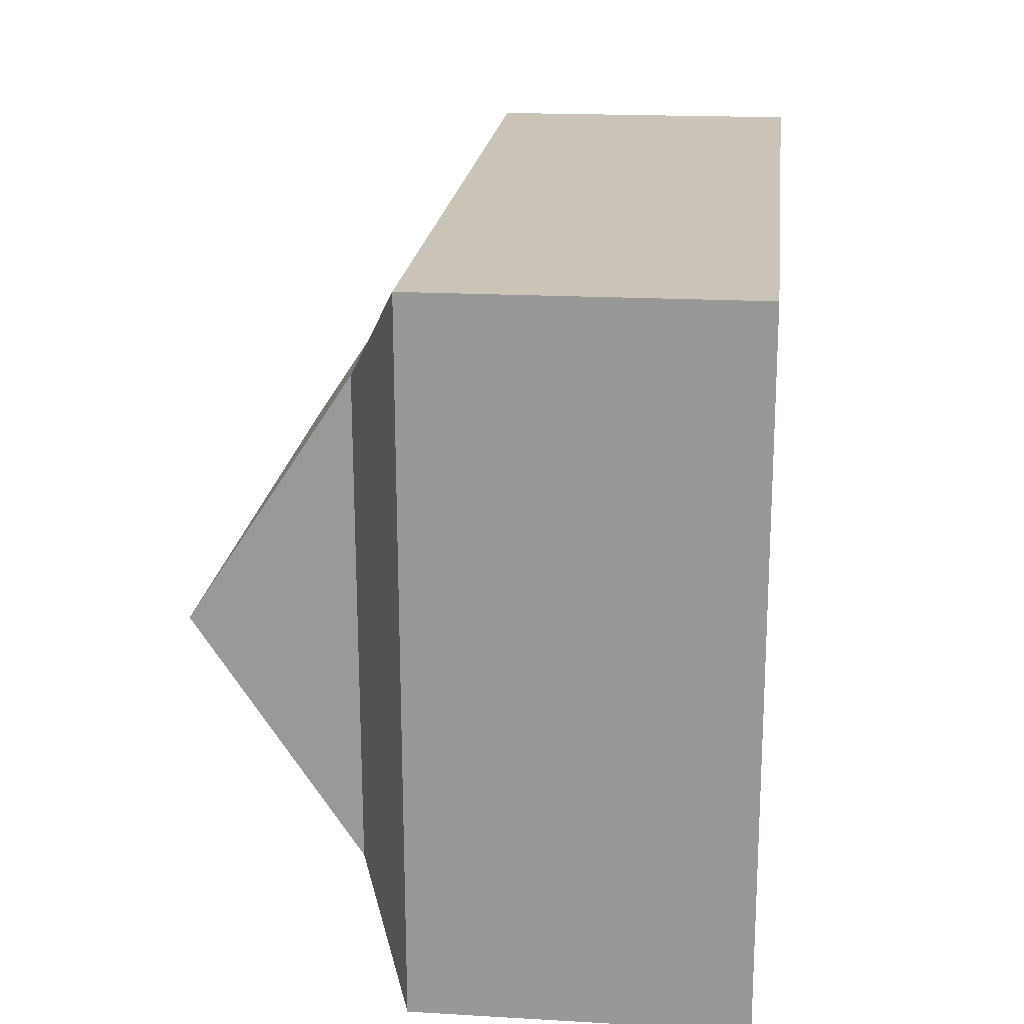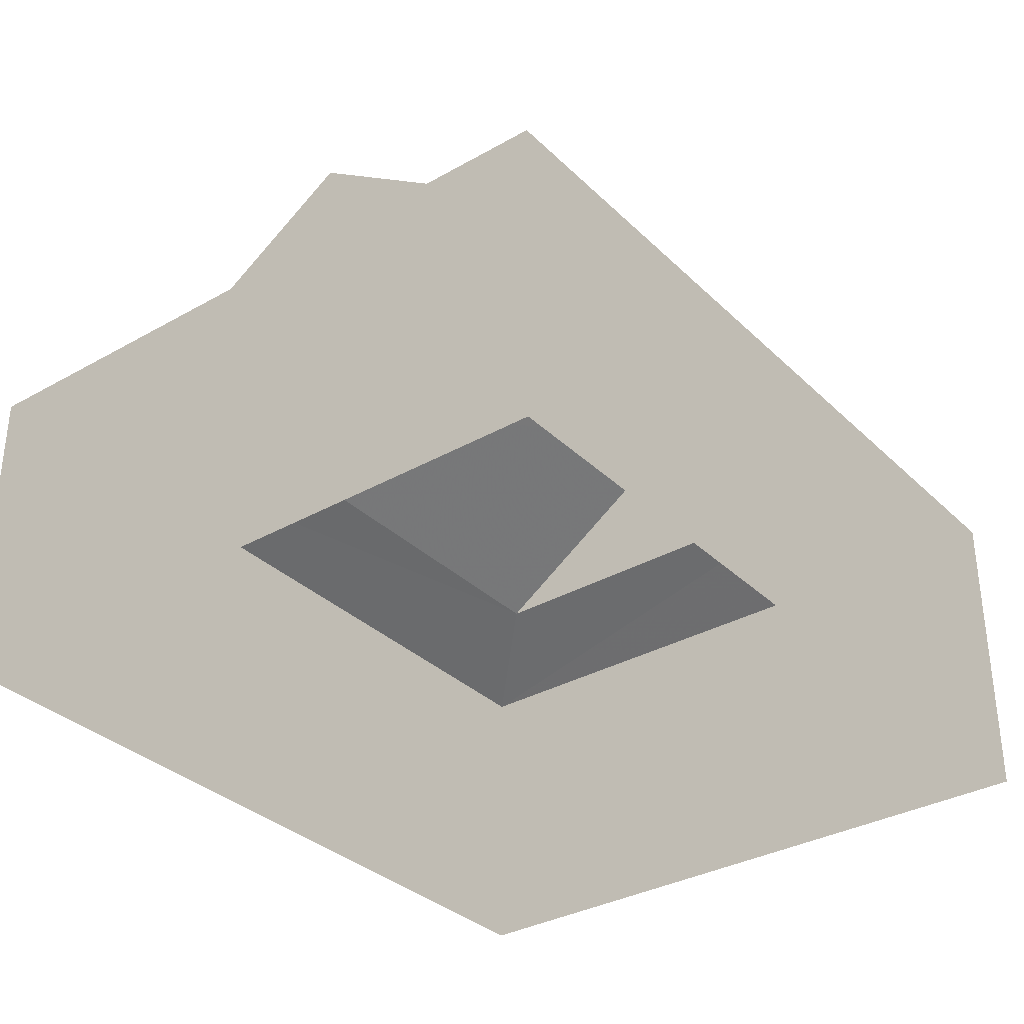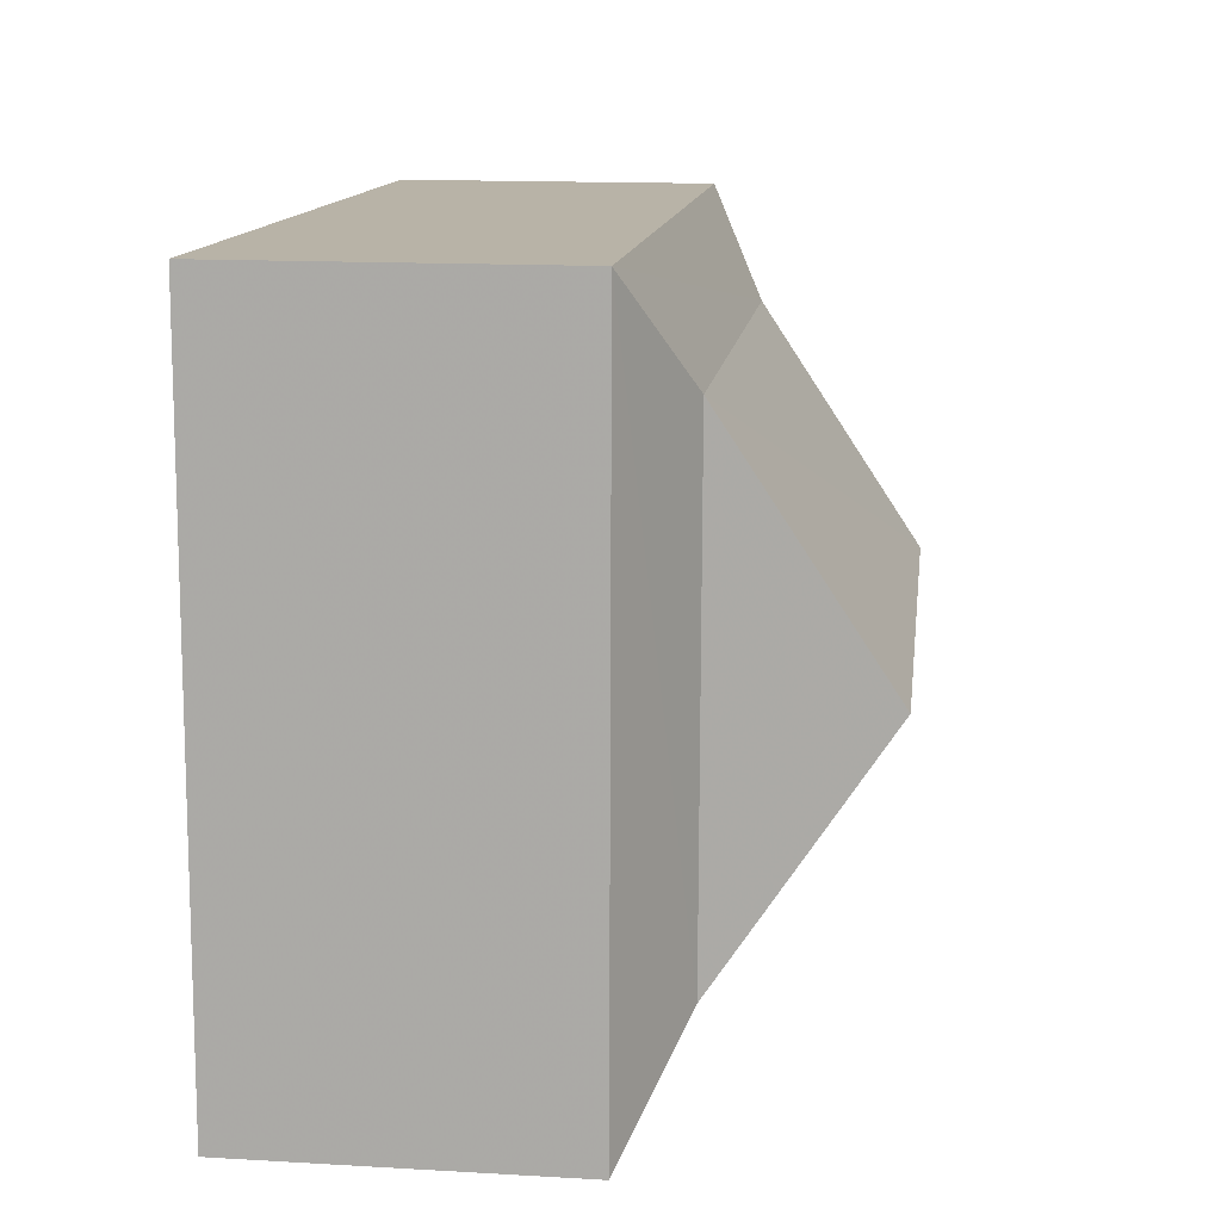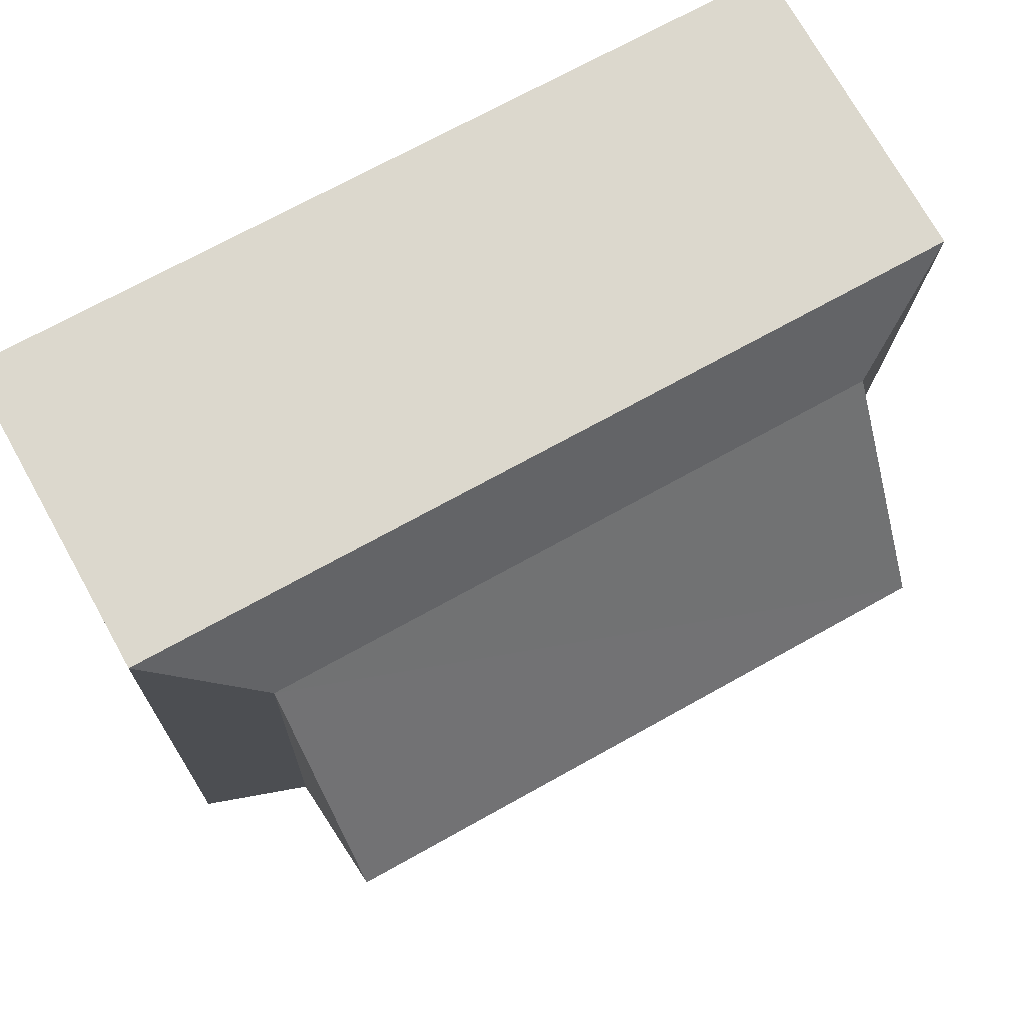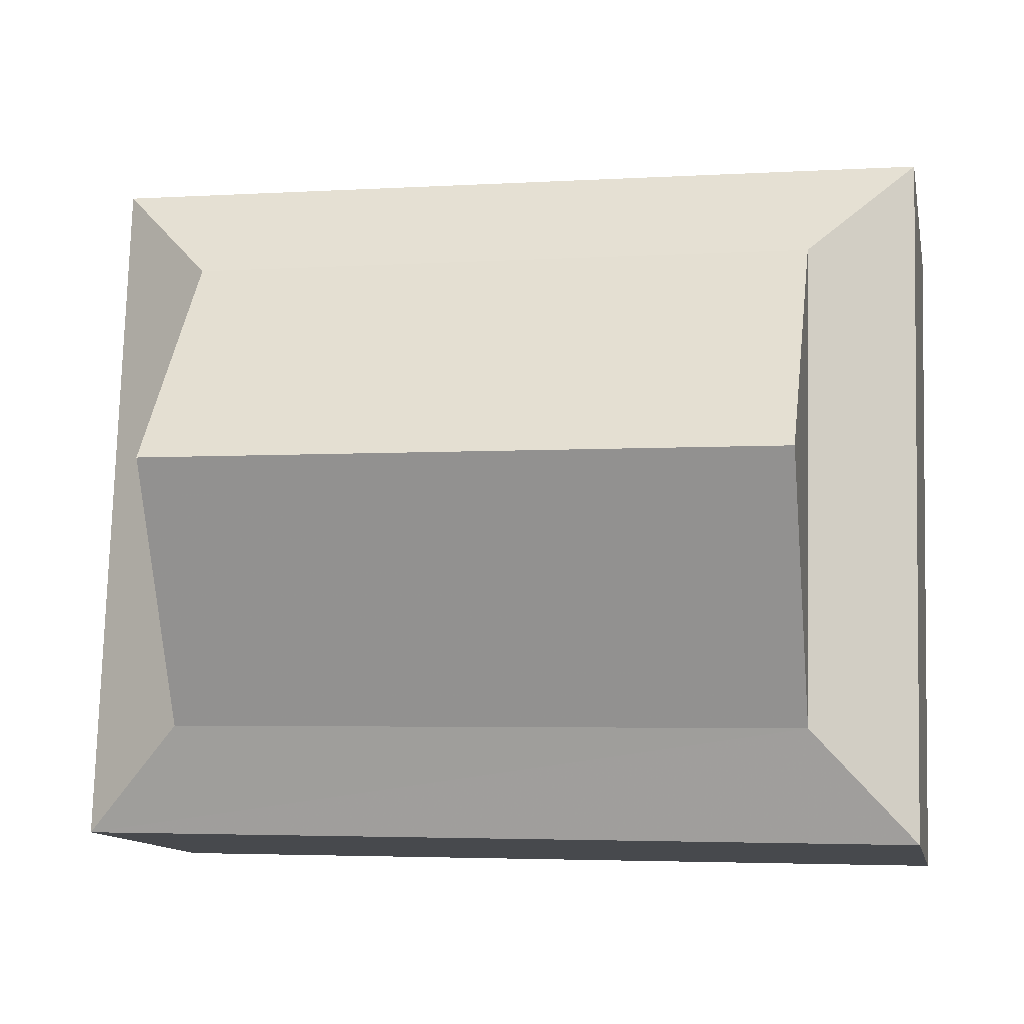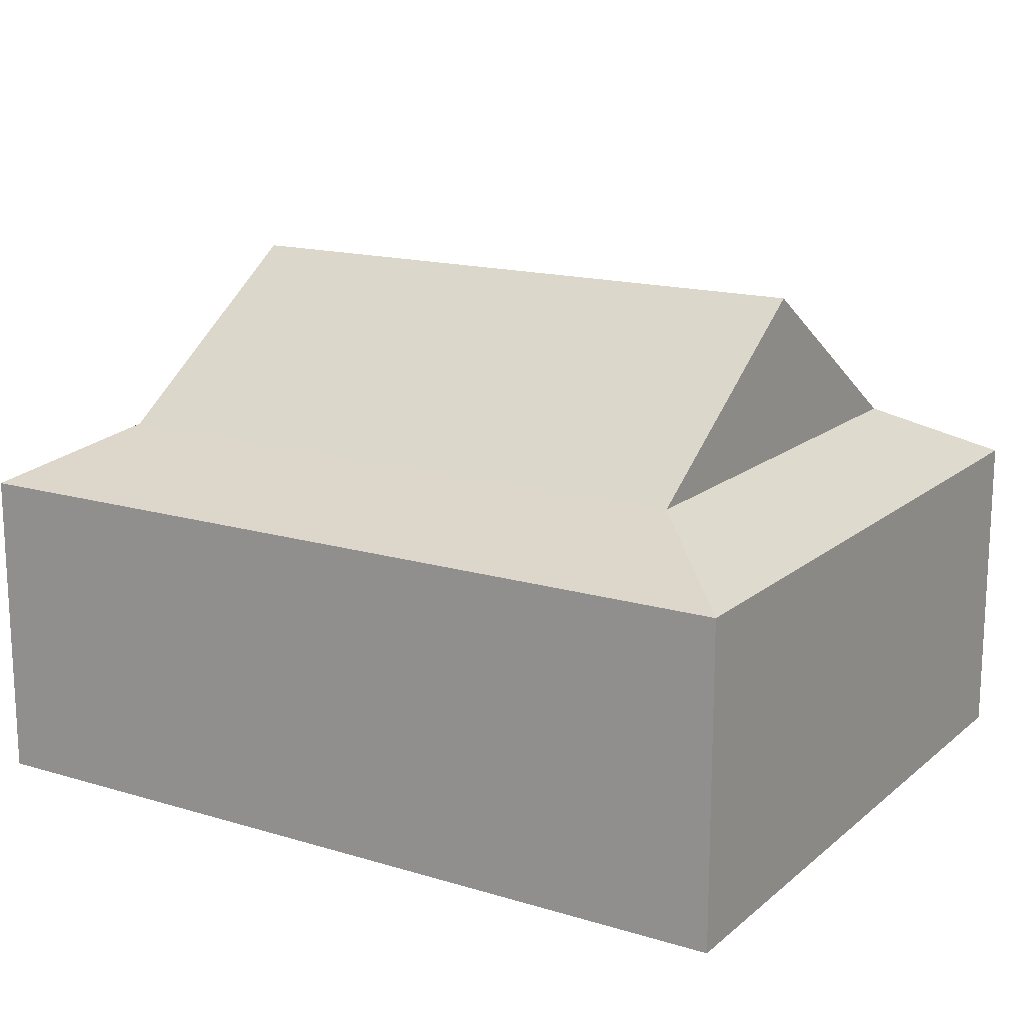
<metadata>
{"format":"obj","ext":"obj","renderer":"f3d","projection":"perspective","resolution":1024,"background":"white","views":[{"elev":18.2,"azim":96.4,"up":"+Y"},{"elev":-33.5,"azim":-53.9,"up":"+Z"},{"elev":14.5,"azim":-83.0,"up":"+Y"},{"elev":73.8,"azim":-29.2,"up":"+Y"},{"elev":-12.4,"azim":11.3,"up":"+Y"},{"elev":15.9,"azim":-149.8,"up":"+Z"}]}
</metadata>
<code>
v -3.727e+05 -1.052e+05 24.75
v -3.727e+05 -1.052e+05 24.75
v -3.727e+05 -1.052e+05 24.75
v -3.727e+05 -1.052e+05 24.75
v -3.727e+05 -1.052e+05 30.55
v -3.727e+05 -1.052e+05 29.67
v -3.727e+05 -1.052e+05 30.55
v -3.727e+05 -1.052e+05 29.67
v -3.727e+05 -1.052e+05 30.55
v -3.727e+05 -1.052e+05 29.68
v -3.727e+05 -1.052e+05 33.01
v -3.727e+05 -1.052e+05 33.01
v -3.727e+05 -1.052e+05 29.68
v -3.727e+05 -1.052e+05 30.55
f 1 2 3
f 4 1 3
f 5 6 7
f 5 8 6
f 9 8 5
f 9 10 8
f 11 7 12
f 11 5 7
f 6 13 14
f 7 6 14
f 12 9 11
f 12 14 9
f 13 10 9
f 14 13 9
f 10 1 4
f 8 10 4
f 11 9 5
f 13 3 2
f 13 6 3
f 8 4 3
f 6 8 3
f 10 2 1
f 10 13 2
f 12 7 14

</code>
